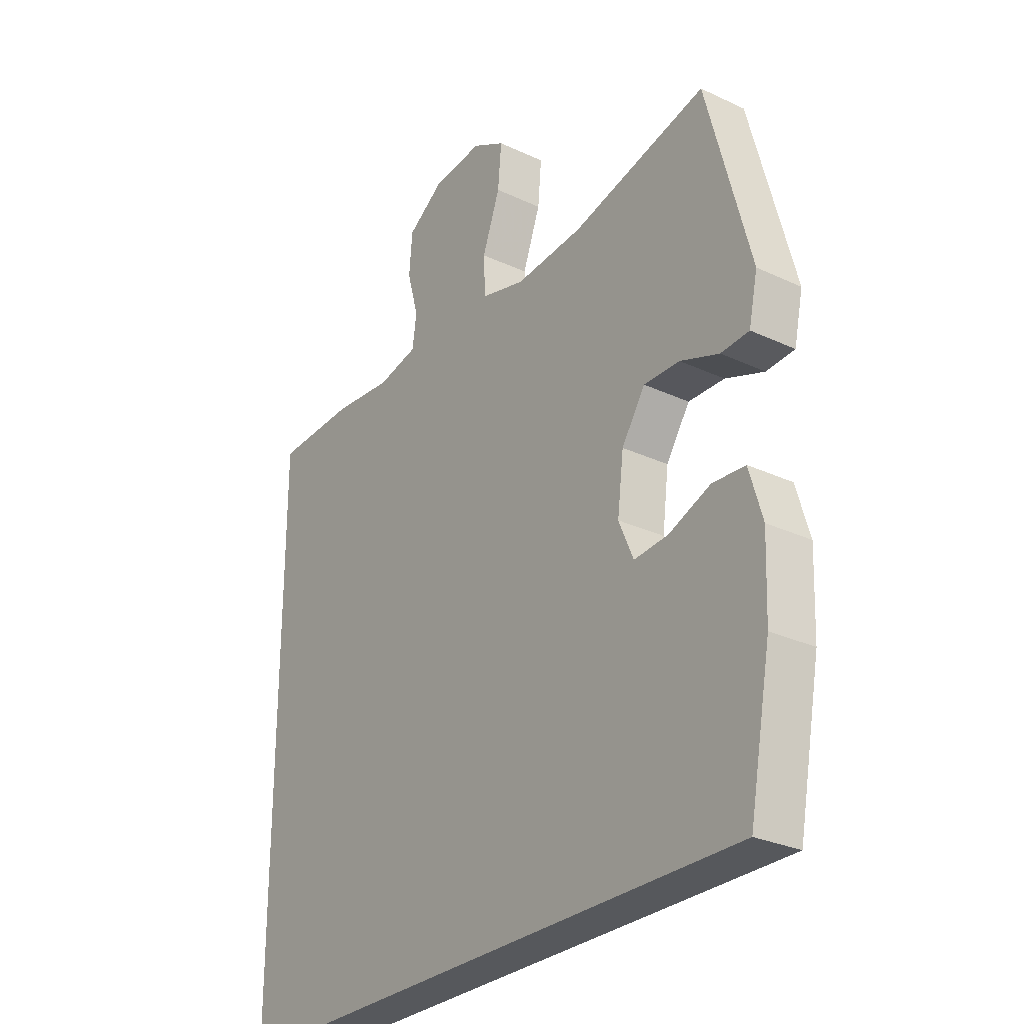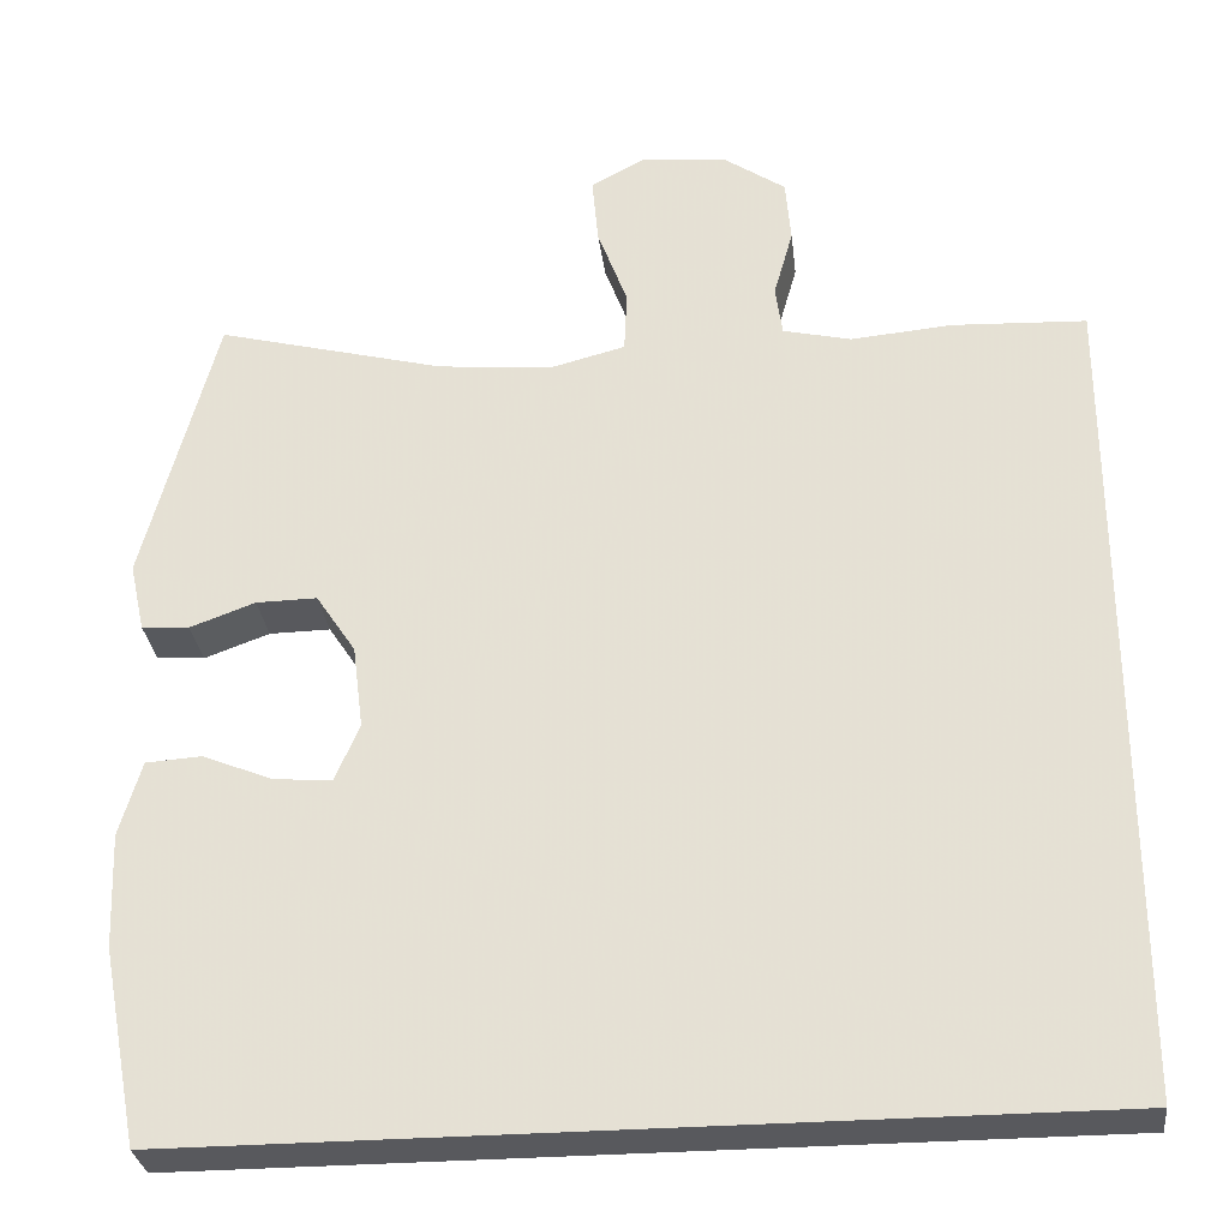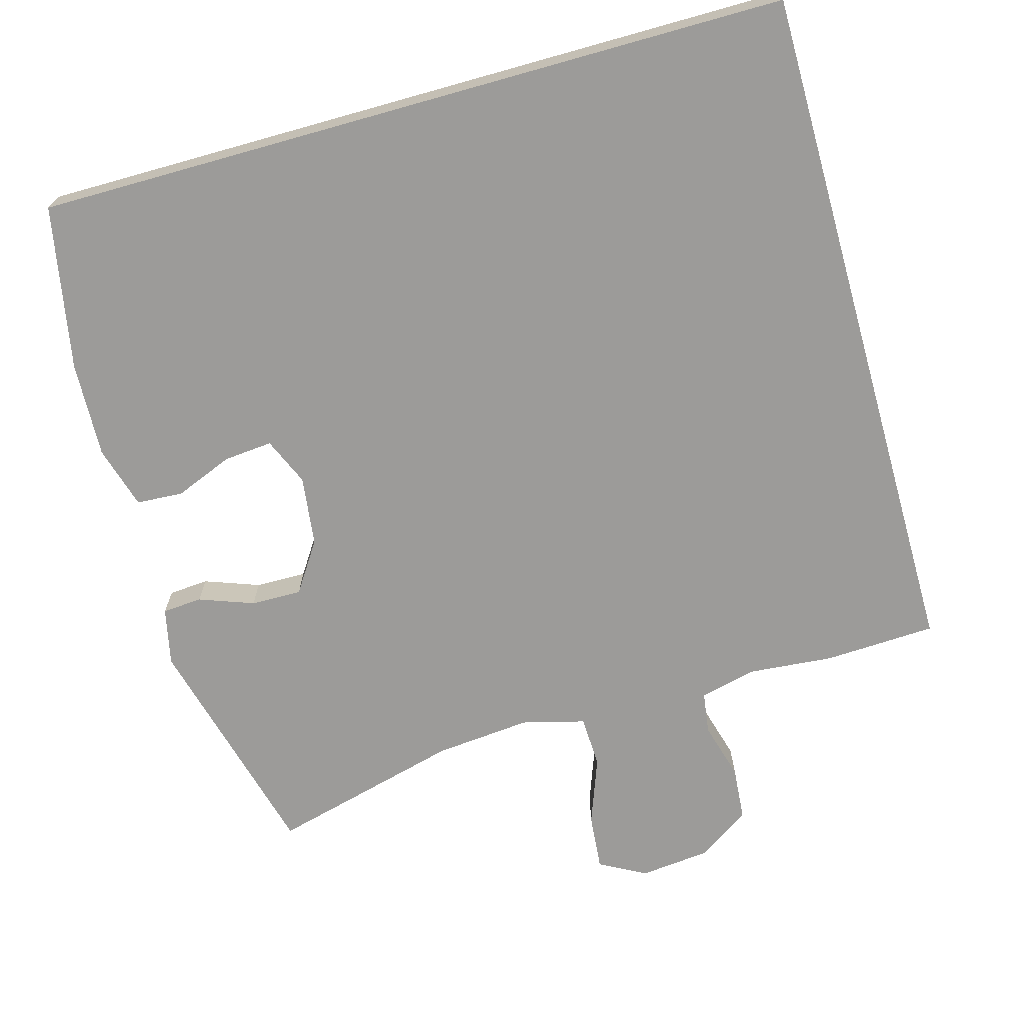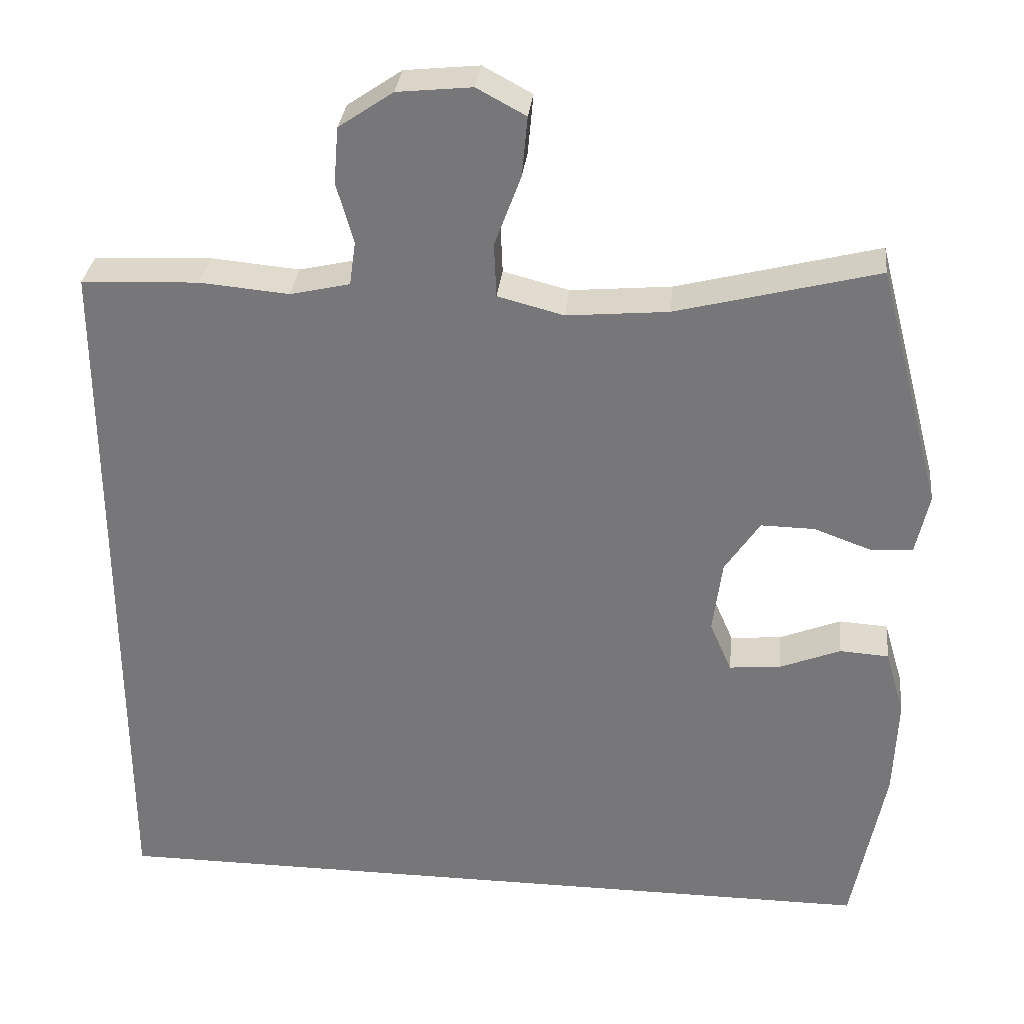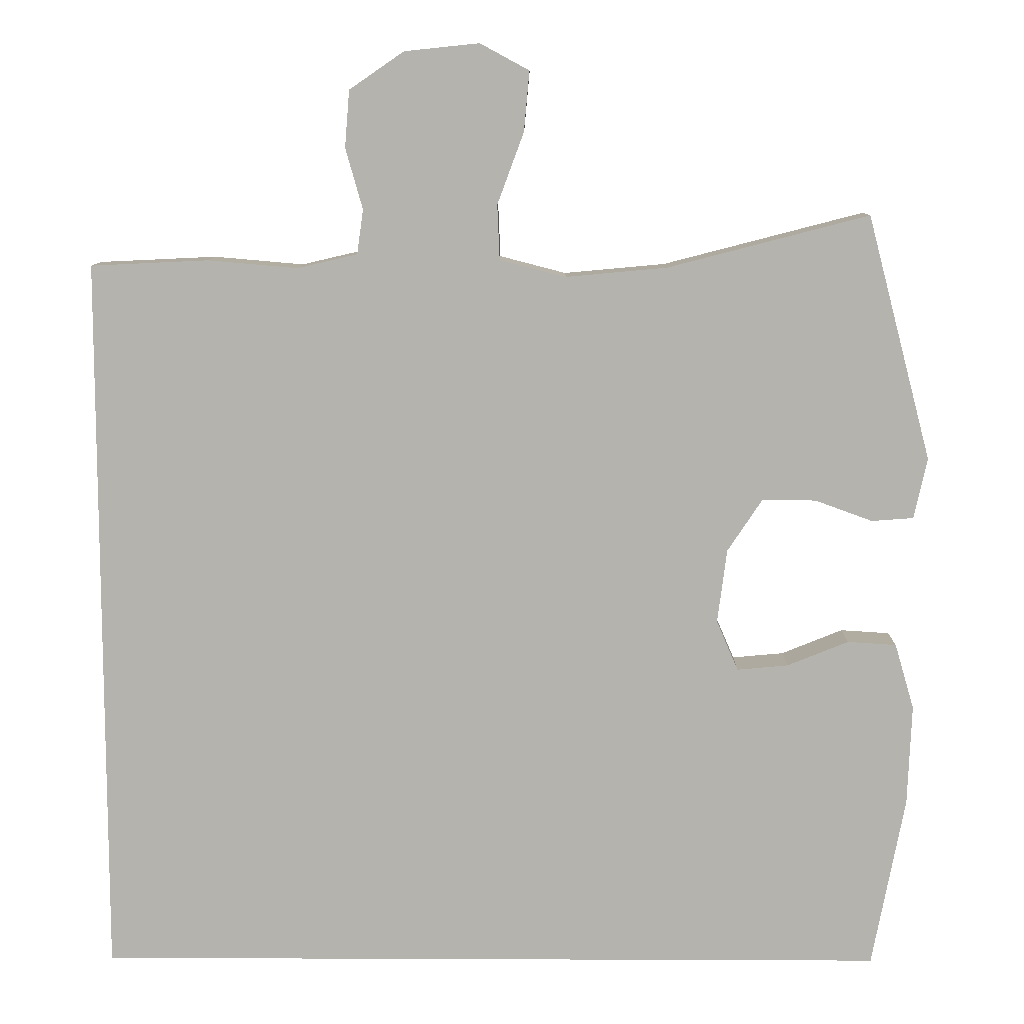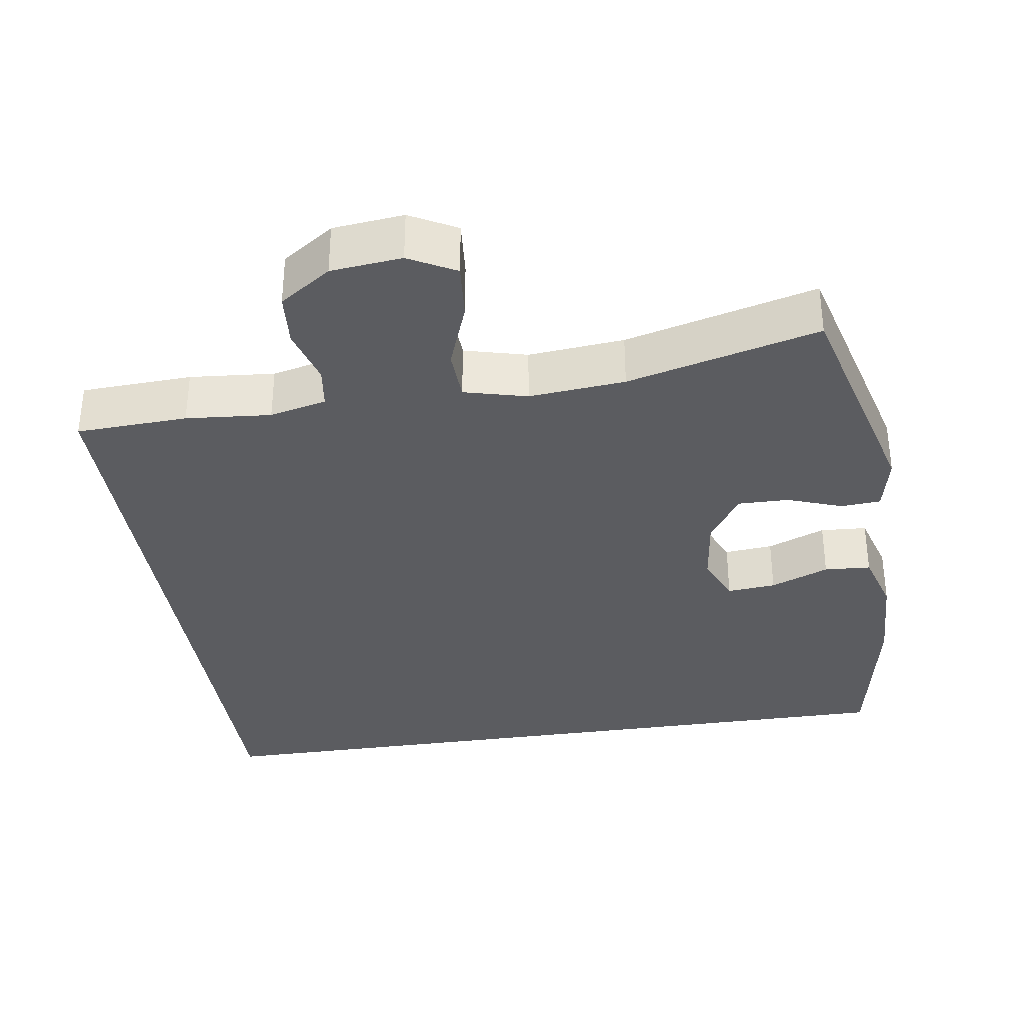
<metadata>
{"format":"obj","ext":"obj","renderer":"f3d","projection":"perspective","resolution":1024,"background":"white","views":[{"elev":-28.1,"azim":54.6,"up":"+Z"},{"elev":-30.2,"azim":-173.3,"up":"+Z"},{"elev":-69.7,"azim":-164.3,"up":"+Y"},{"elev":31.9,"azim":6.1,"up":"+Z"},{"elev":9.9,"azim":0.6,"up":"+Z"},{"elev":-34.5,"azim":8.6,"up":"+Y"}]}
</metadata>
<code>
v 0.526 0.07 -0.5
v -0.5 0.07 -0.5
v -0.5 0.07 0.435
v -0.349 0.07 0.442
v -0.234 0.07 0.432
v -0.157 0.07 0.45
v -0.149 0.07 0.507
v -0.171 0.07 0.585
v -0.165 0.07 0.658
v -0.095 0.07 0.706
v 0.001 0.07 0.716
v 0.064 0.07 0.682
v 0.057 0.07 0.605
v 0.023 0.07 0.513
v 0.026 0.07 0.443
v 0.111 0.07 0.421
v 0.241 0.07 0.433
v 0.5 0.07 0.5
v 0.583 0.07 0.185
v 0.566 0.07 0.107
v 0.512 0.07 0.103
v 0.438 0.07 0.13
v 0.369 0.07 0.131
v 0.324 0.07 0.063
v 0.312 0.07 -0.032
v 0.34 0.07 -0.097
v 0.406 0.07 -0.091
v 0.485 0.07 -0.059
v 0.548 0.07 -0.063
v 0.573 0.07 -0.148
v 0.568 0.07 -0.278
v 0.526 0 -0.5
v -0.5 0 -0.5
v -0.5 0 0.435
v -0.349 0 0.442
v -0.234 0 0.432
v -0.157 0 0.45
v -0.149 0 0.507
v -0.171 0 0.585
v -0.165 0 0.658
v -0.095 0 0.706
v 0.001 0 0.716
v 0.064 0 0.682
v 0.057 0 0.605
v 0.023 0 0.513
v 0.026 0 0.443
v 0.111 0 0.421
v 0.241 0 0.433
v 0.5 0 0.5
v 0.583 0 0.185
v 0.566 0 0.107
v 0.512 0 0.103
v 0.438 0 0.13
v 0.369 0 0.131
v 0.324 0 0.063
v 0.312 0 -0.032
v 0.34 0 -0.097
v 0.406 0 -0.091
v 0.485 0 -0.059
v 0.548 0 -0.063
v 0.573 0 -0.148
v 0.568 0 -0.278
f 31 1 2
f 30 31 2
f 29 30 2
f 28 29 2
f 27 28 2
f 26 27 2
f 3 4 5
f 2 3 5
f 26 2 5
f 25 26 5
f 24 25 5 6
f 23 24 6 7
f 22 23 7 8
f 20 21 22
f 19 20 22
f 18 19 22
f 17 18 22
f 16 17 22
f 15 16 22
f 15 22 8
f 9 10 11
f 8 9 11
f 15 8 11
f 14 15 11
f 11 12 13 14
f 33 32 62
f 33 62 61
f 33 61 60
f 33 60 59
f 33 59 58
f 33 58 57
f 36 35 34
f 36 34 33
f 36 33 57
f 36 57 56
f 37 36 56 55
f 38 37 55 54
f 39 38 54 53
f 53 52 51
f 53 51 50
f 53 50 49
f 53 49 48
f 53 48 47
f 53 47 46
f 39 53 46
f 42 41 40
f 42 40 39
f 42 39 46
f 42 46 45
f 45 44 43 42
f 1 32 33 2
f 2 33 34 3
f 3 34 35 4
f 4 35 36 5
f 5 36 37 6
f 6 37 38 7
f 7 38 39 8
f 8 39 40 9
f 9 40 41 10
f 10 41 42 11
f 11 42 43 12
f 12 43 44 13
f 13 44 45 14
f 14 45 46 15
f 15 46 47 16
f 16 47 48 17
f 17 48 49 18
f 18 49 50 19
f 19 50 51 20
f 20 51 52 21
f 21 52 53 22
f 22 53 54 23
f 23 54 55 24
f 24 55 56 25
f 25 56 57 26
f 26 57 58 27
f 27 58 59 28
f 28 59 60 29
f 29 60 61 30
f 30 61 62 31
f 31 62 32 1

</code>
